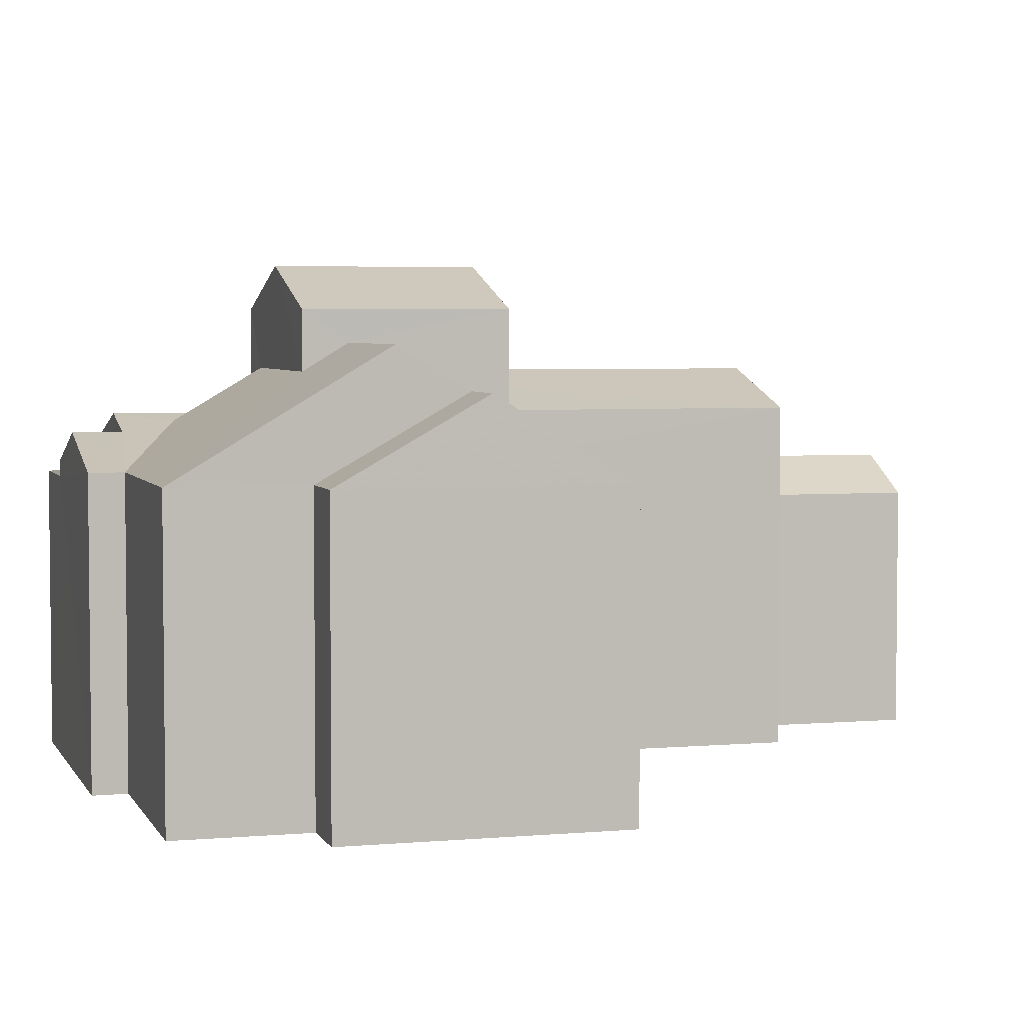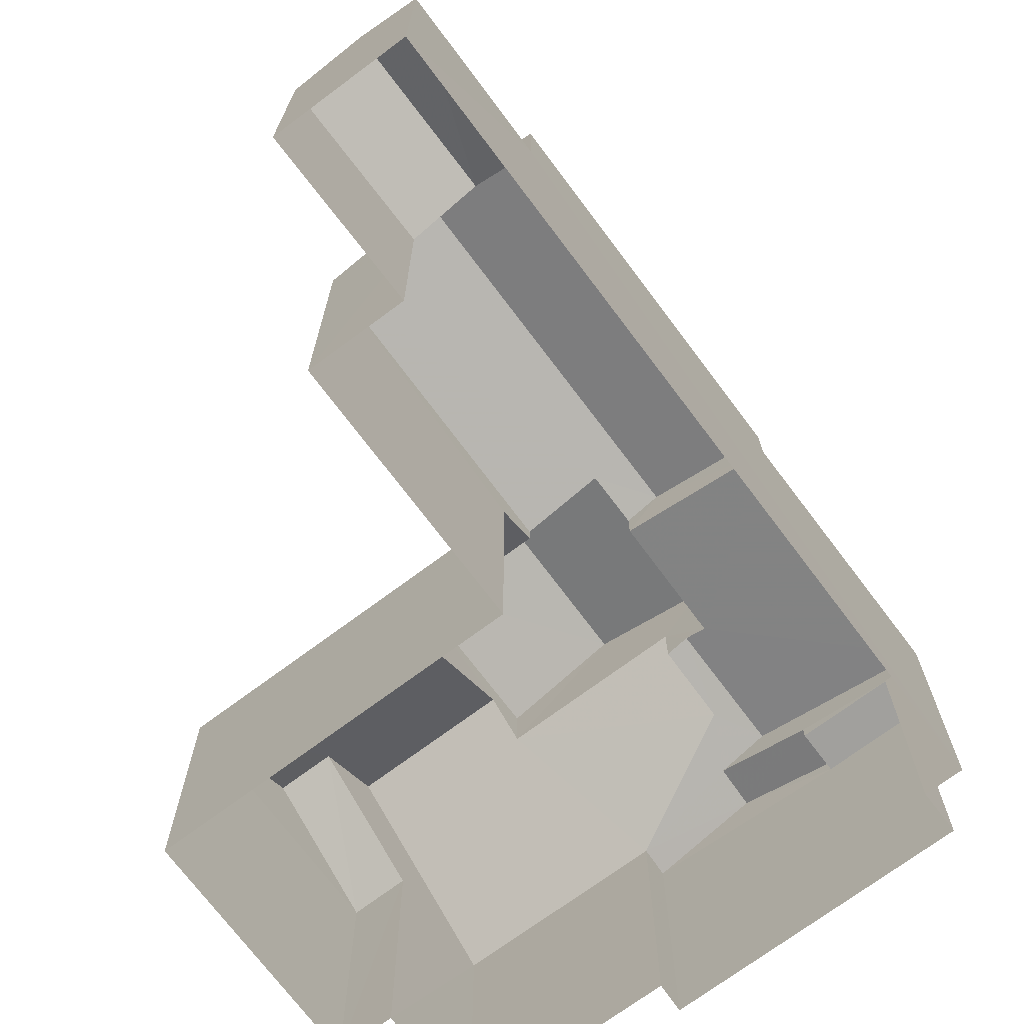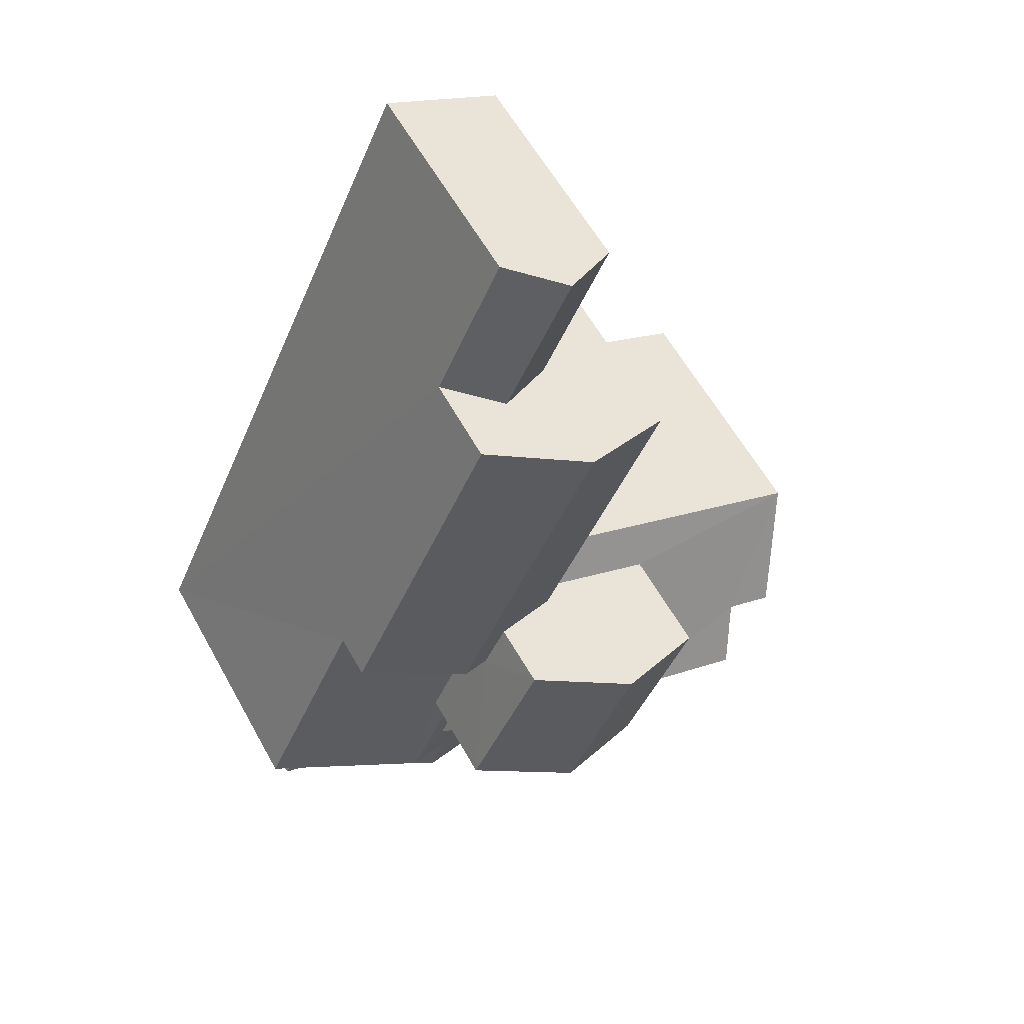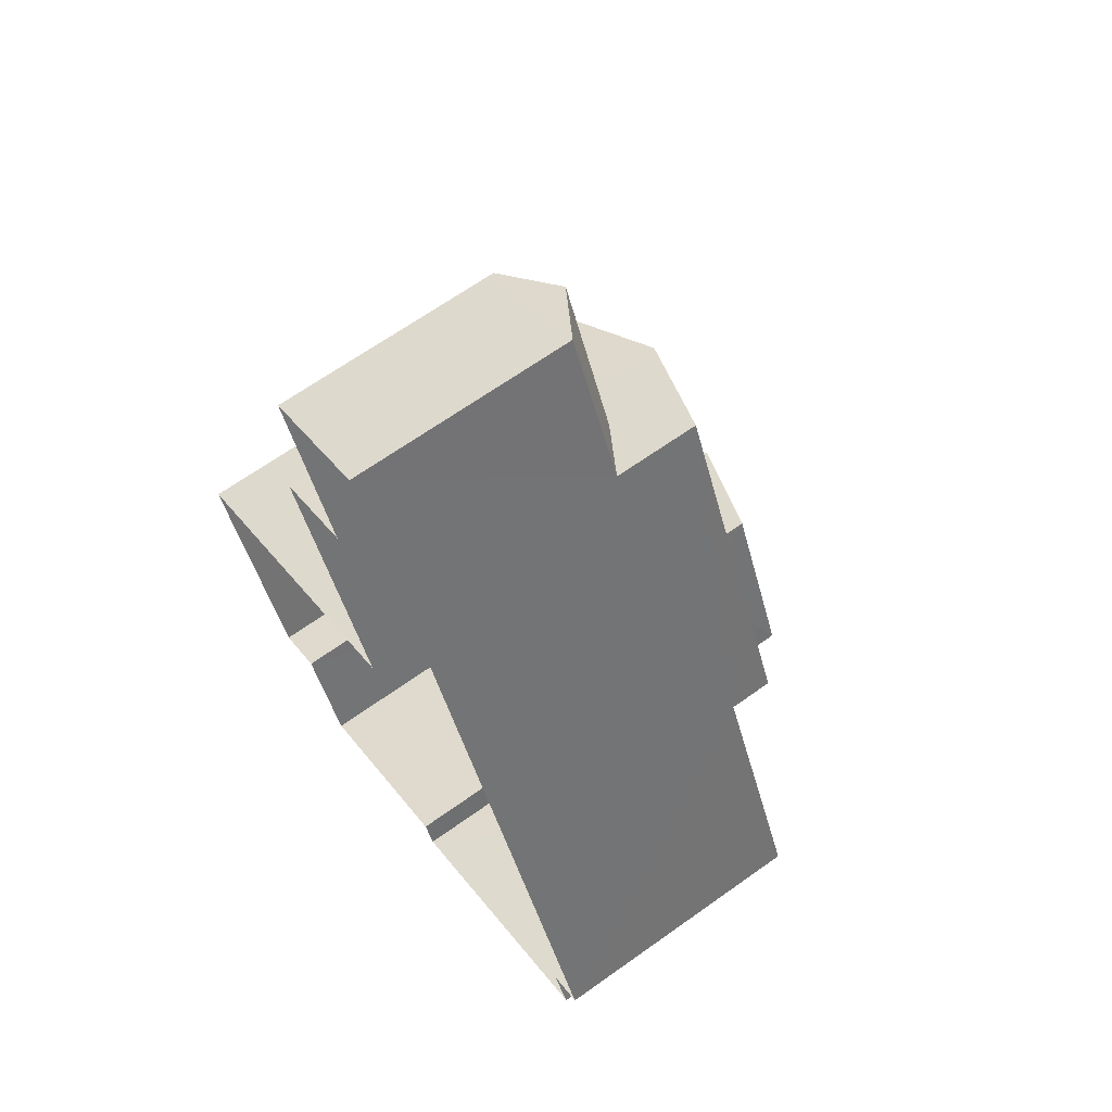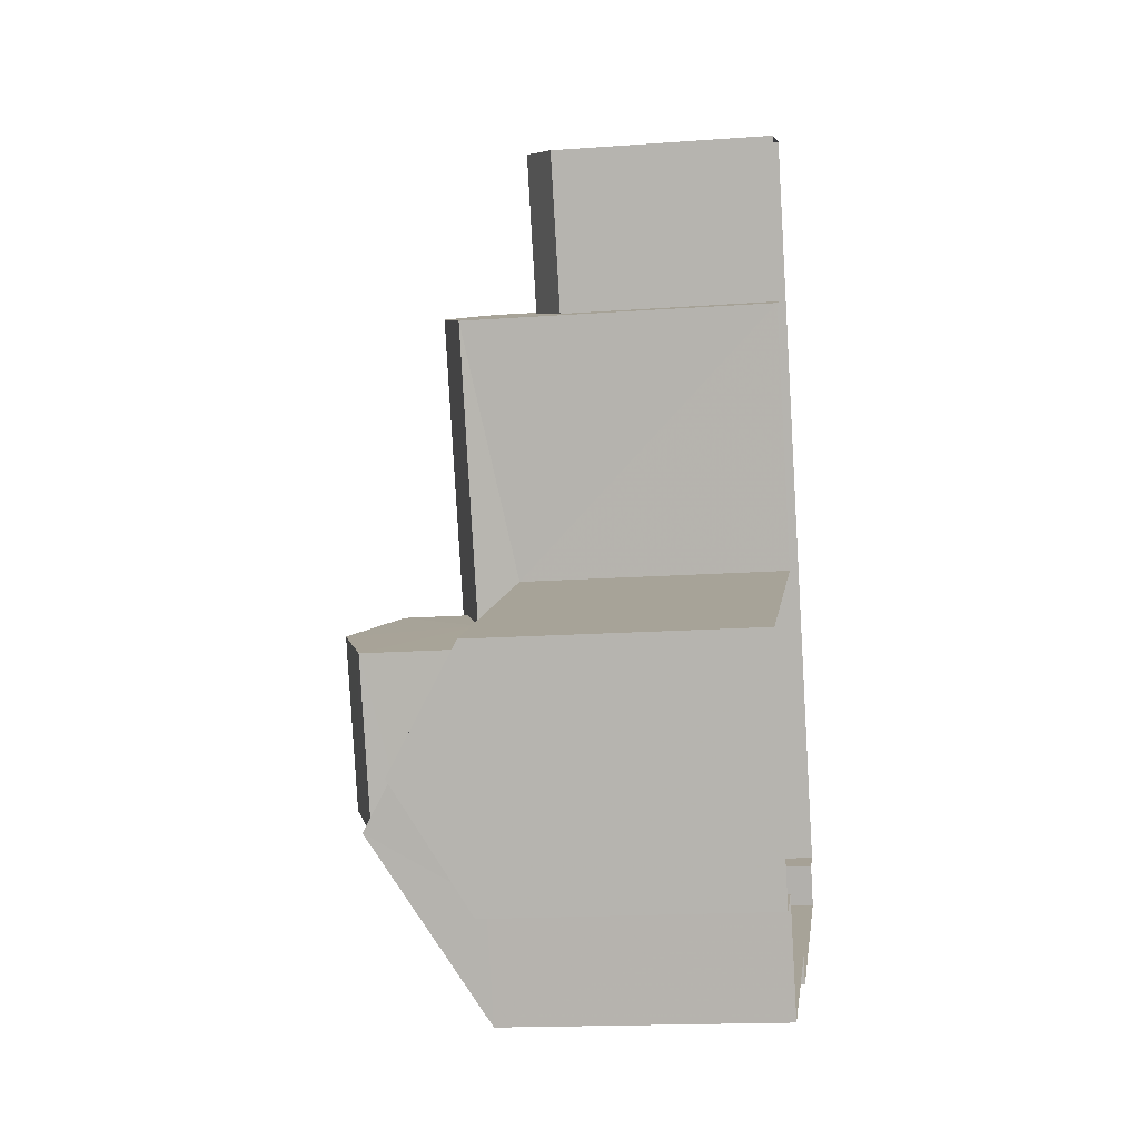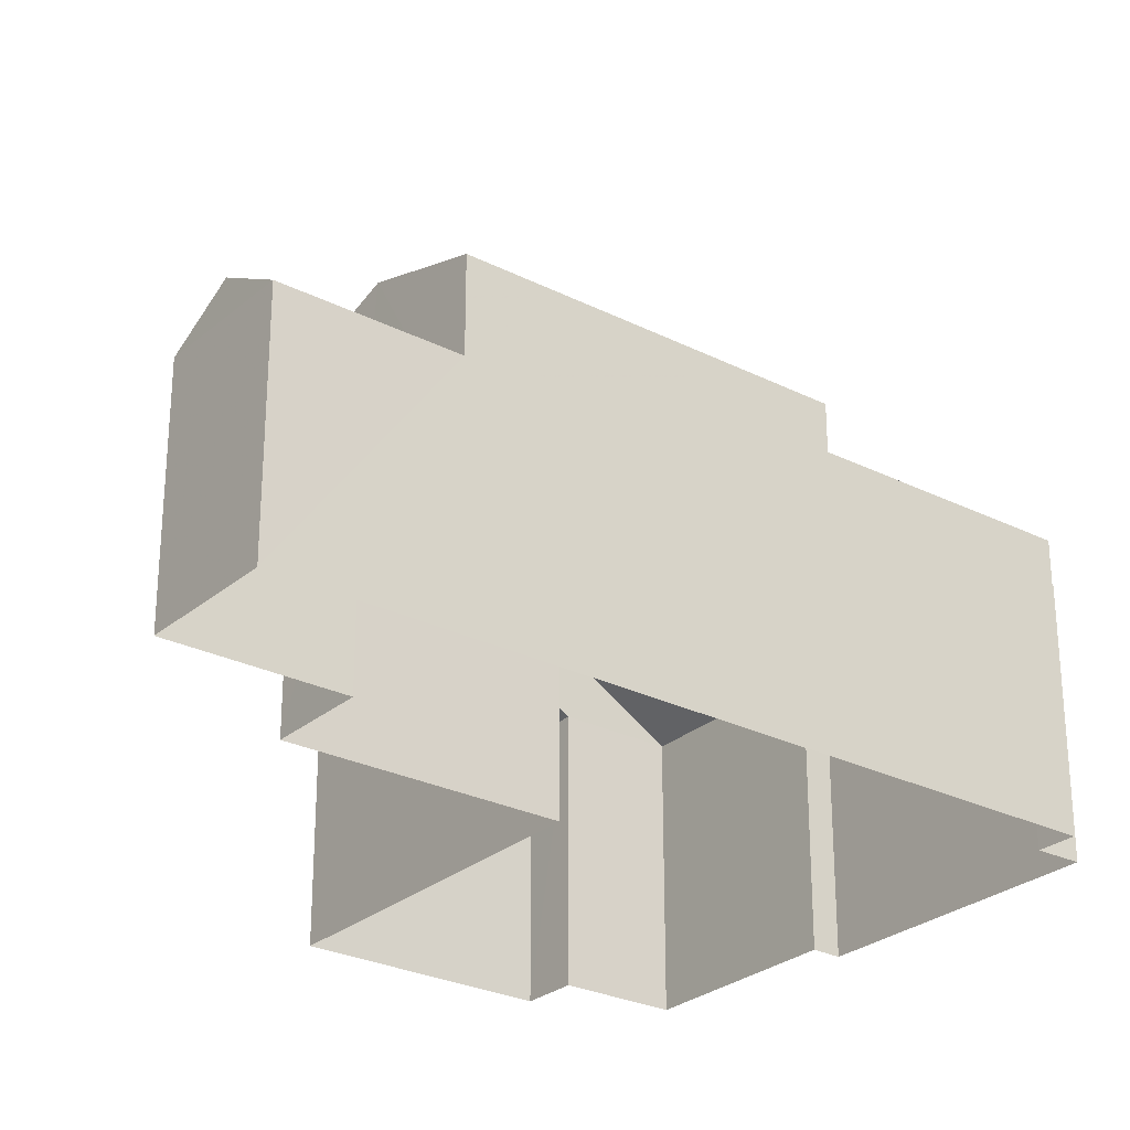
<metadata>
{"format":"obj","ext":"obj","renderer":"f3d","projection":"perspective","resolution":1024,"background":"white","views":[{"elev":4.2,"azim":49.0,"up":"+Z"},{"elev":-71.6,"azim":-167.9,"up":"+Z"},{"elev":59.7,"azim":-29.0,"up":"+Y"},{"elev":65.9,"azim":-125.6,"up":"+Y"},{"elev":-17.4,"azim":98.0,"up":"+Y"},{"elev":-27.4,"azim":-152.3,"up":"+Z"}]}
</metadata>
<code>
v -3.158e+05 4.004e+04 4.312
v -3.158e+05 4.004e+04 4.312
v -3.158e+05 4.004e+04 4.314
v -3.158e+05 4.004e+04 4.311
v -3.158e+05 4.005e+04 4.311
v -3.158e+05 4.004e+04 4.314
v -3.158e+05 4.005e+04 4.318
v -3.158e+05 4.006e+04 4.316
v -3.158e+05 4.006e+04 4.316
v -3.158e+05 4.006e+04 4.318
v -3.158e+05 4.005e+04 4.318
v -3.158e+05 4.005e+04 4.315
v -3.158e+05 4.005e+04 4.318
v -3.158e+05 4.006e+04 4.315
v -3.158e+05 4.006e+04 10.37
v -3.158e+05 4.006e+04 10.36
v -3.158e+05 4.006e+04 9.57
v -3.158e+05 4.006e+04 9.571
v -3.158e+05 4.005e+04 10.59
v -3.158e+05 4.004e+04 11.27
v -3.158e+05 4.004e+04 11.27
v -3.158e+05 4.004e+04 10.59
v -3.158e+05 4.004e+04 10.26
v -3.158e+05 4.005e+04 10.26
v -3.158e+05 4.005e+04 10.26
v -3.158e+05 4.005e+04 10.26
v -3.158e+05 4.006e+04 9.569
v -3.158e+05 4.006e+04 9.569
v -3.158e+05 4.005e+04 11.45
v -3.158e+05 4.004e+04 10.59
v -3.158e+05 4.005e+04 12.53
v -3.158e+05 4.005e+04 12.53
v -3.158e+05 4.004e+04 10.58
v -3.158e+05 4.004e+04 13.08
v -3.158e+05 4.005e+04 13.09
v -3.158e+05 4.006e+04 11.63
v -3.158e+05 4.005e+04 11.63
v -3.158e+05 4.005e+04 12.43
v -3.158e+05 4.006e+04 12.43
v -3.158e+05 4.005e+04 12.23
v -3.158e+05 4.004e+04 10.58
v -3.158e+05 4.005e+04 12.23
v -3.158e+05 4.004e+04 10.58
v -3.158e+05 4.005e+04 11.18
v -3.158e+05 4.005e+04 10.59
v -3.158e+05 4.005e+04 11.19
v -3.158e+05 4.005e+04 10.58
v -3.158e+05 4.004e+04 10.59
v -3.158e+05 4.005e+04 11.45
v -3.158e+05 4.005e+04 11.6
v -3.158e+05 4.004e+04 11.6
v -3.158e+05 4.005e+04 12.18
v -3.158e+05 4.006e+04 11.63
v -3.158e+05 4.005e+04 12.18
v -3.158e+05 4.005e+04 11.63
v -3.158e+05 4.005e+04 11.48
v -3.158e+05 4.005e+04 10.59
v -3.158e+05 4.005e+04 11.48
v -3.158e+05 4.005e+04 10.59
v -3.158e+05 4.005e+04 14.6
v -3.158e+05 4.005e+04 13.74
v -3.158e+05 4.005e+04 14.6
v -3.158e+05 4.005e+04 13.74
v -3.158e+05 4.005e+04 13.74
v -3.158e+05 4.005e+04 13.74
f 1 2 3
f 4 1 5
f 6 7 3
f 8 9 10
f 9 11 10
f 12 13 11
f 7 13 3
f 14 12 9
f 12 5 1
f 1 3 12
f 9 12 11
f 3 13 12
f 15 16 17
f 18 15 17
f 19 20 21
f 19 22 20
f 23 24 25
f 23 26 24
f 27 28 16
f 15 27 16
f 29 30 31
f 32 29 31
f 30 33 31
f 31 33 34
f 31 34 35
f 36 37 38
f 39 36 38
f 40 41 42
f 40 43 41
f 44 35 40
f 45 46 44
f 35 34 40
f 45 44 47
f 47 40 42
f 44 40 47
f 48 30 20
f 29 49 50
f 21 30 29
f 21 29 51
f 20 30 21
f 29 50 51
f 38 52 39
f 39 52 53
f 38 54 52
f 53 52 55
f 56 57 58
f 50 58 51
f 51 58 59
f 58 57 59
f 60 61 62
f 60 63 61
f 64 65 60
f 62 64 60
f 11 13 24
f 24 59 11
f 59 24 51
f 51 19 21
f 26 19 24
f 24 19 51
f 4 5 41
f 41 47 42
f 41 5 47
f 56 58 54
f 58 65 54
f 54 64 52
f 54 65 64
f 17 10 18
f 36 18 57
f 37 36 57
f 18 10 11
f 57 11 59
f 57 18 11
f 43 4 41
f 43 1 4
f 20 22 23
f 20 23 48
f 25 7 23
f 48 23 6
f 23 7 6
f 28 8 17
f 28 17 16
f 8 10 17
f 63 35 61
f 61 35 44
f 31 35 63
f 45 5 12
f 45 47 5
f 26 22 19
f 26 23 22
f 13 7 25
f 24 13 25
f 3 30 48
f 6 3 48
f 12 14 45
f 14 53 45
f 45 55 46
f 45 53 55
f 30 3 2
f 33 30 2
f 49 29 32
f 14 9 27
f 14 27 53
f 53 27 39
f 15 18 36
f 39 15 36
f 27 15 39
f 55 44 46
f 61 44 55
f 61 55 62
f 55 52 64
f 55 64 62
f 32 50 49
f 32 58 50
f 65 58 32
f 65 32 60
f 32 31 60
f 31 63 60
f 2 1 33
f 33 43 34
f 34 43 40
f 1 43 33
f 27 8 28
f 27 9 8
f 37 57 38
f 57 56 38
f 56 54 38

</code>
